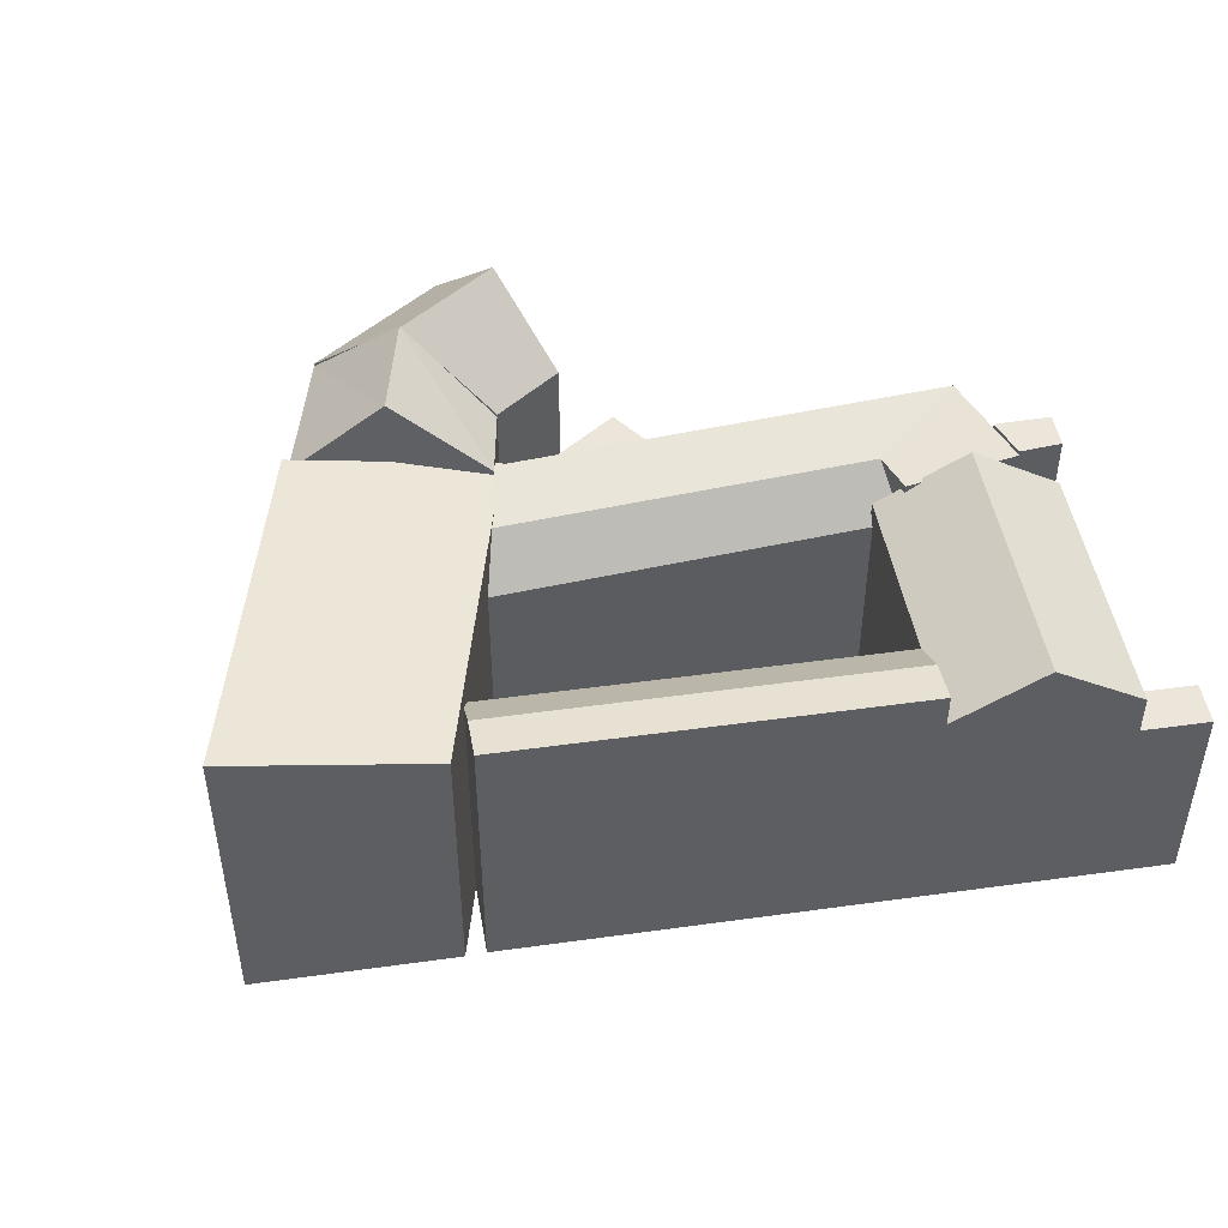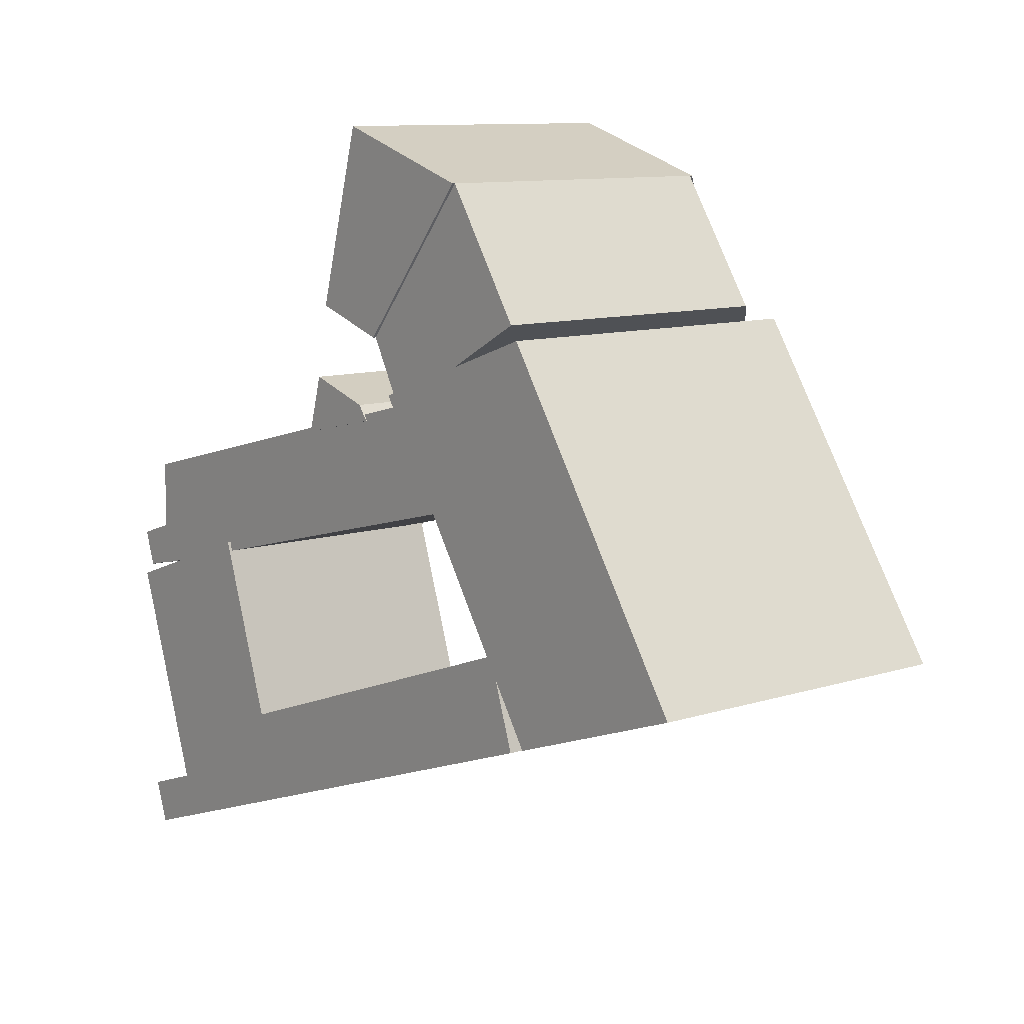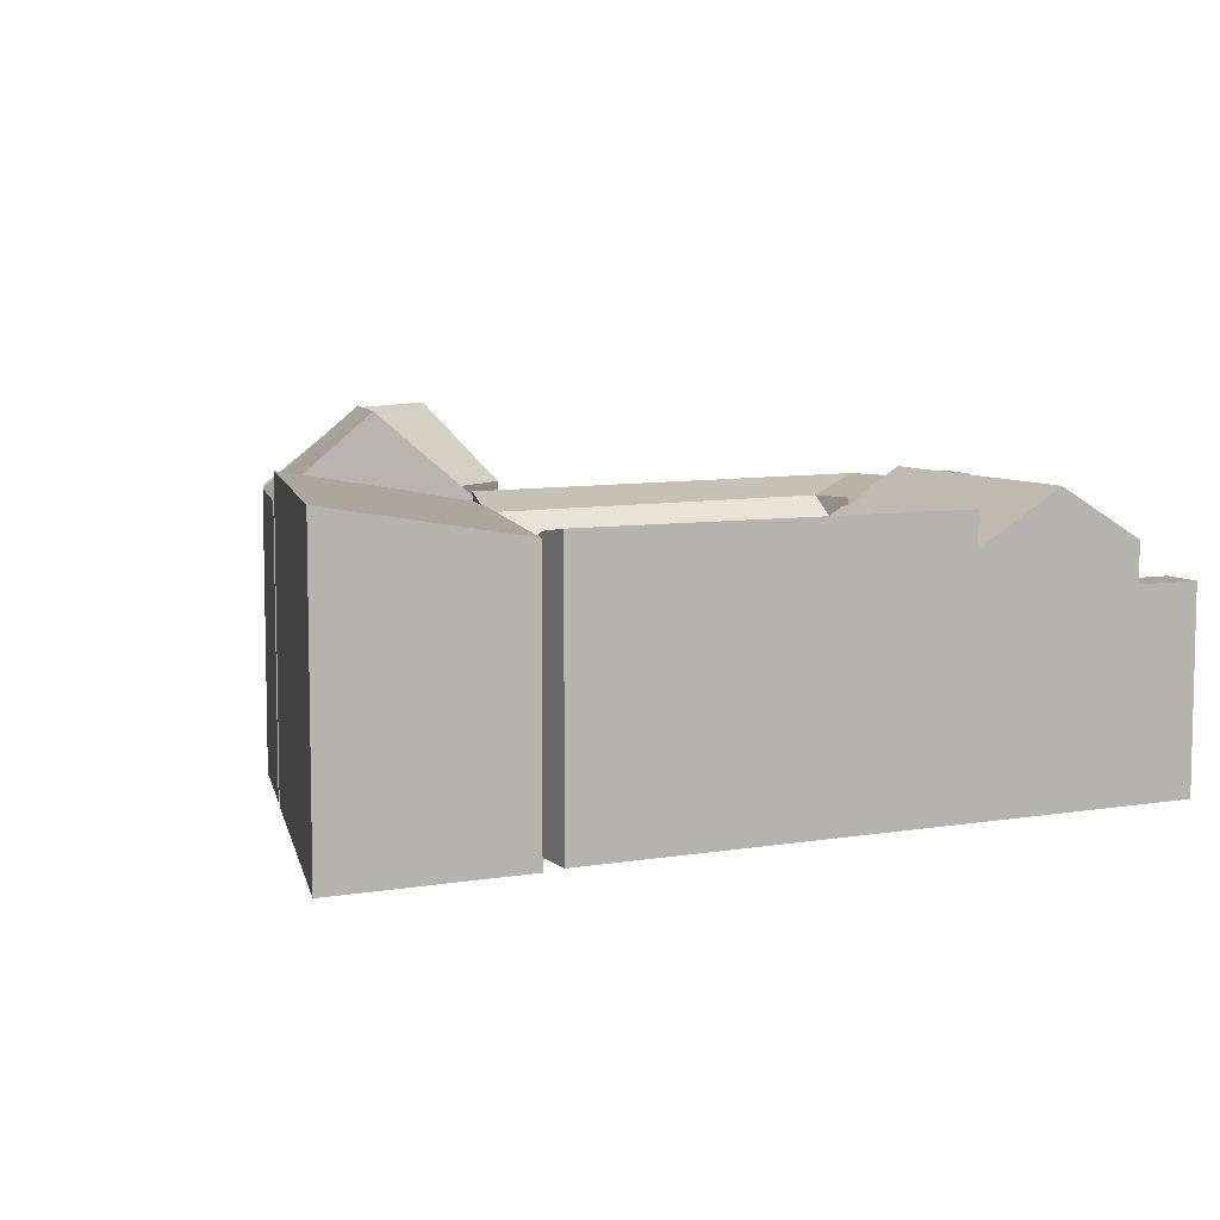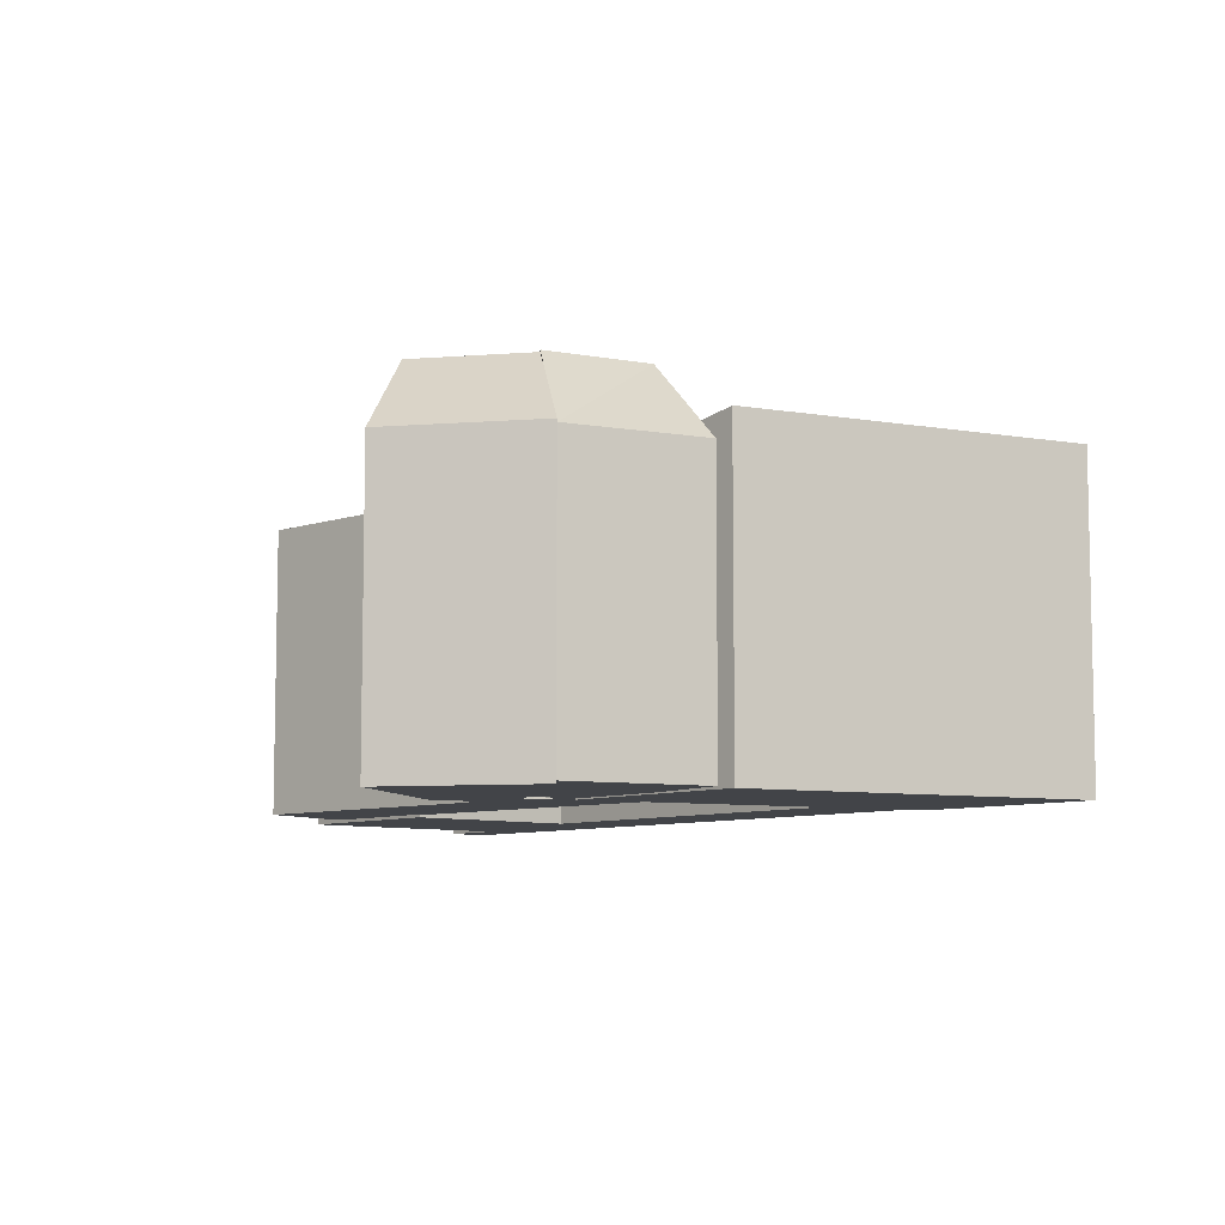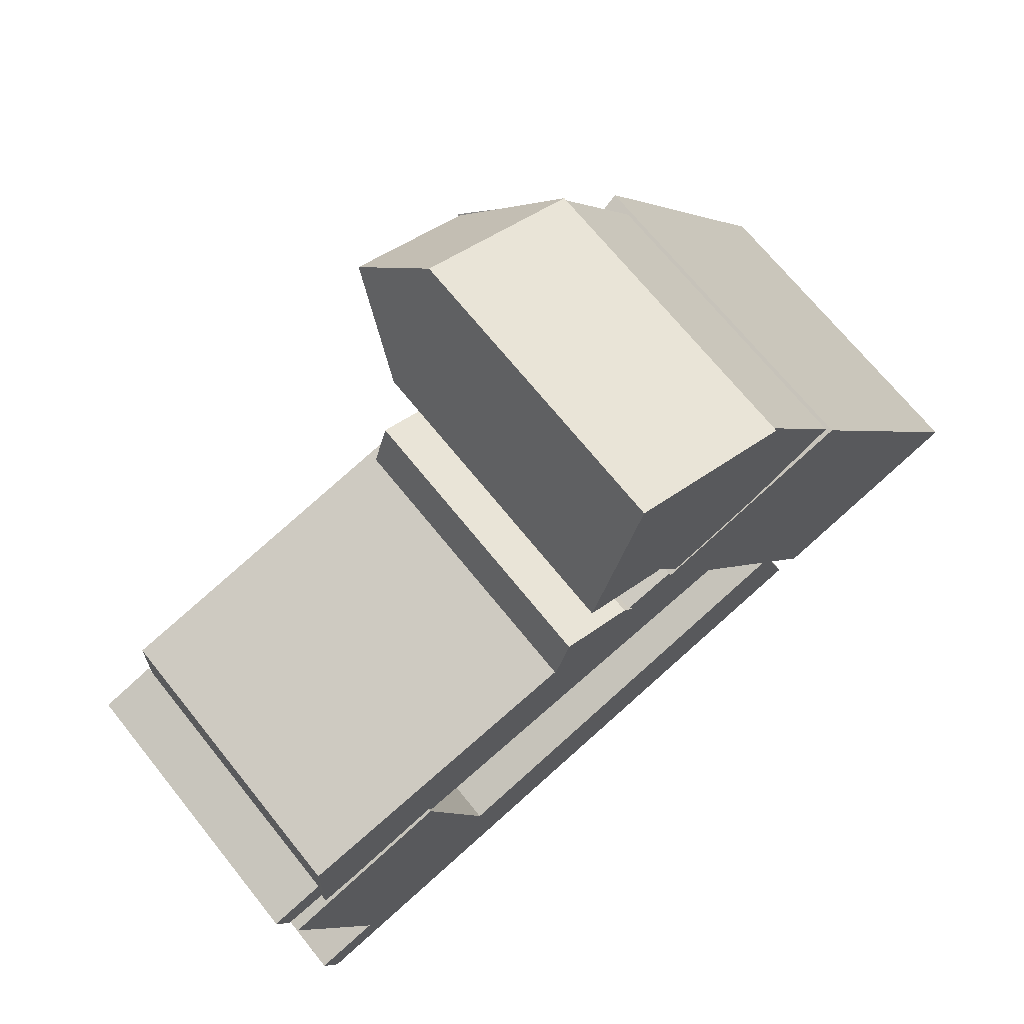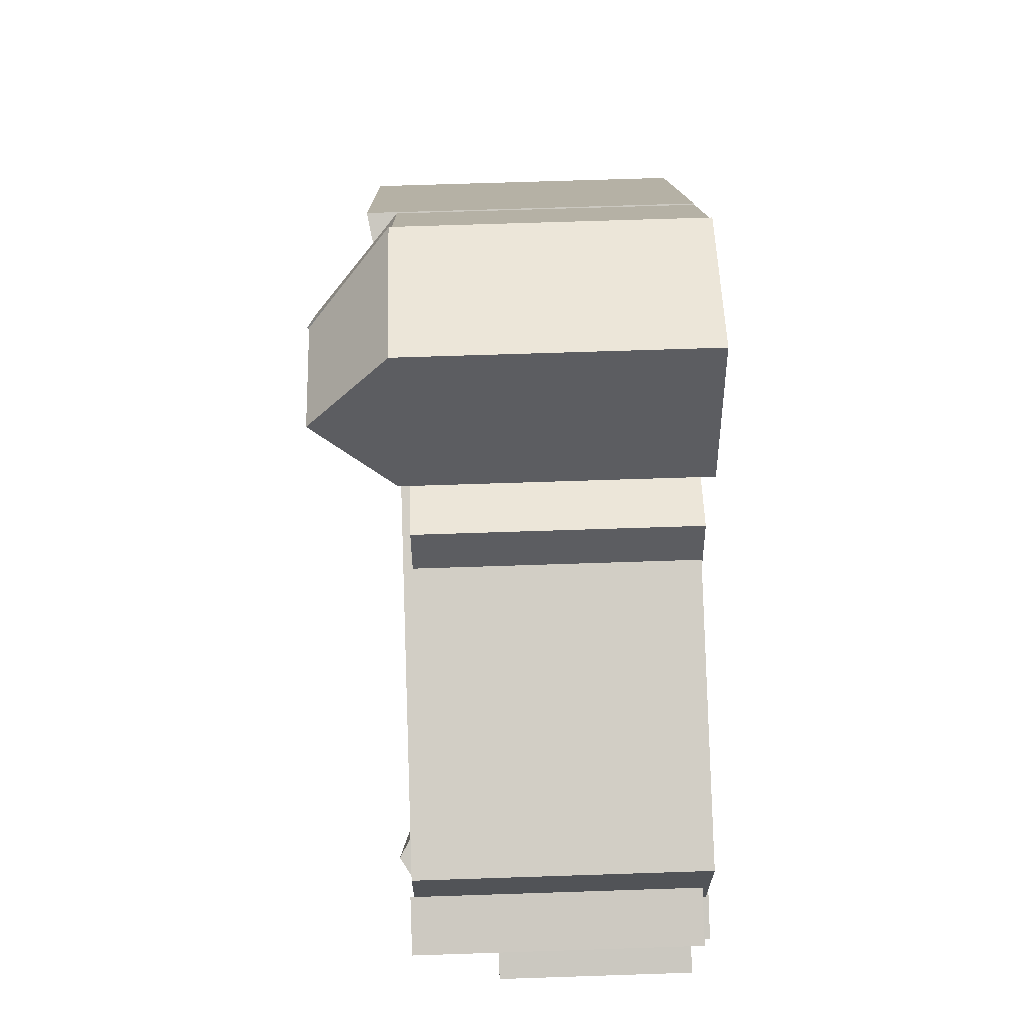
<metadata>
{"format":"obj","ext":"obj","renderer":"f3d","projection":"perspective","resolution":1024,"background":"white","views":[{"elev":47.7,"azim":151.6,"up":"+Y"},{"elev":10.4,"azim":51.1,"up":"+Z"},{"elev":7.5,"azim":134.8,"up":"+Y"},{"elev":-7.8,"azim":30.1,"up":"+Y"},{"elev":69.1,"azim":-38.7,"up":"+Z"},{"elev":68.5,"azim":-91.9,"up":"+Z"}]}
</metadata>
<code>
v  -16.22 21.02 -22.19
v  -30.57 -0.16 -27.29
v  -16.22 -0.16 -22.19
v  -30.57 21.02 -27.29
v  -23.4 25.52 -24.74
v  -25.54 -0.16 -41.94
v  -25.54 21.02 -41.94
v  -3.078 23.53 -10.74
v  4.893 5.506e-16 -8.991
v  -3.078 6.578e-16 -10.74
v  4.893 23.53 -8.992
v  -1.732 23.53 -6.047
v  -1.733 3.702e-16 -6.046
v  4.004 4.768e-16 -7.787
v  4.005 23.53 -7.788
v  -18.31 19.16 -23.52
v  14.28 0.09 -15.23
v  -18.31 0.09 -23.52
v  14.28 19.16 -15.24
v  12.4 23.08 -12.14
v  12.4 0.09 -12.14
v  9.458 0.09 -7.262
v  -18.18 24.29 -14.29
v  -18.18 0.09 -14.29
v  9.459 24.29 -7.263
v  12.4 23.08 -12.14
v  -27.27 24.29 -22.22
v  -27.32 0.09 -25.81
v  -27.27 0.09 -22.22
v  -27.32 24.29 -25.81
v  -18.31 23.08 -23.52
v  -18.26 23.08 -19.93
v  -27.2 24.29 -16.58
v  -27.2 0.09 -16.58
v  -27.31 0.64 -22.17
v  -31.81 24.61 -23.66
v  -31.81 0.64 -23.66
v  -27.31 24.61 -22.17
v  -30.81 0.64 -26.58
v  -30.81 24.61 -26.58
v  -27.29 0.64 -25.7
v  -27.28 24.61 -25.7
v  4.143 24.19 14.46
v  0 -0.42 -2.572e-17
v  4.143 -0.42 14.46
v  0.0005258 24.19 -0.0007784
v  2.072 30.71 7.228
v  6.59 -0.42 -2.083
v  6.59 24.19 -2.084
v  17.03 -0.42 10.38
v  17.03 24.19 10.38
v  11.81 30.71 4.149
v  17.03 23.93 10.38
v  6.609 -0.2 -2.06
v  17.03 -0.2 10.38
v  6.61 23.93 -2.061
v  11.82 30.87 4.161
v  9.596 -0.2 -7.47
v  9.597 23.93 -7.471
v  23.76 -0.2 0.2388
v  23.76 23.93 0.238
v  16.68 30.87 -3.616
v  41.31 -0.3 -26.2
v  24.49 26.41 -0.8536
v  24.49 -0.3 -0.8528
v  41.31 26.41 -26.2
v  8.417 23.44 -6.542
v  8.417 -0.3 -6.541
v  25.24 -0.3 -31.88
v  25.24 23.44 -31.88
v  -8.878 24.02 -43.96
v  23.64 -0.16 -32.45
v  -8.878 -0.16 -43.96
v  23.64 24.02 -32.45
v  22.47 23.52 -28.97
v  22.47 -0.16 -28.97
v  -10.05 23.52 -40.48
v  -8.878 21.02 -43.96
v  -10.05 21.02 -40.48
v  21.23 21.02 -25.32
v  21.23 -0.16 -25.32
v  -11.27 21.02 -36.87
v  -11.27 -0.16 -36.87
v  -24.31 21.02 -45.53
v  -23.12 -0.16 -49
v  -24.31 -0.16 -45.53
v  -23.12 21.02 -49
v  -16 25.52 -46.48
v  -29.7 17.5 -47.44
v  -29.7 -0.16 -47.44
v  -24.31 17.5 -45.53
v  -28.5 -0.16 -50.91
v  -28.5 17.5 -50.91
v  -23.12 17.5 -49
v  -17.18 25.52 -43.01
v  -18.41 25.52 -39.4
v  -18.26 23.08 -19.93
v  -18.26 0.09 -19.93
v  -10.05 -0.16 -40.48
g defaultobject
f 1 2 3
f 2 1 4
f 4 1 5
f 4 6 2
f 6 4 7
f 8 9 10
f 9 8 11
f 12 10 13
f 10 12 8
f 14 12 13
f 12 14 15
f 9 15 14
f 15 9 11
f 16 17 18
f 17 16 19
f 17 20 21
f 20 17 19
f 22 23 24
f 23 22 25
f 21 25 22
f 25 21 26
f 27 28 29
f 28 27 30
f 30 18 28
f 18 30 31
f 31 32 16
f 24 33 34
f 33 24 23
f 33 29 34
f 29 33 27
f 35 36 37
f 36 35 38
f 36 39 37
f 39 36 40
f 40 41 39
f 41 40 42
f 41 38 35
f 38 41 42
f 43 44 45
f 44 43 46
f 46 43 47
f 46 48 44
f 48 46 49
f 49 50 48
f 50 49 51
f 51 49 52
f 50 43 45
f 43 50 51
f 53 54 55
f 54 53 56
f 56 53 57
f 56 58 54
f 58 56 59
f 59 60 58
f 60 59 61
f 61 59 62
f 60 53 55
f 53 60 61
f 63 64 65
f 64 63 66
f 65 67 68
f 67 65 64
f 67 69 68
f 69 67 70
f 70 63 69
f 63 70 66
f 71 72 73
f 72 71 74
f 72 75 76
f 75 72 74
f 77 78 79
f 78 77 71
f 76 80 81
f 80 76 75
f 81 82 83
f 82 81 80
f 77 79 82
f 84 85 86
f 85 84 87
f 87 73 85
f 73 87 78
f 78 87 88
f 7 86 6
f 86 7 84
f 86 89 90
f 89 86 91
f 89 92 90
f 92 89 93
f 93 85 92
f 85 93 94
f 85 91 86
f 91 85 94
f 83 1 3
f 1 83 82
f 88 84 95
f 84 88 87
f 78 95 79
f 95 78 88
f 95 7 96
f 7 95 84
f 79 96 82
f 96 79 95
f 94 89 91
f 89 94 93
f 5 82 96
f 82 5 1
f 4 96 7
f 96 4 5
f 8 15 11
f 15 8 12
f 16 20 19
f 20 16 97
f 32 25 26
f 25 32 23
f 31 27 32
f 27 31 30
f 23 32 33
f 33 32 27
f 42 36 38
f 36 42 40
f 49 47 52
f 47 49 46
f 52 43 51
f 43 52 47
f 59 57 62
f 57 59 56
f 62 53 61
f 53 62 57
f 70 64 66
f 64 70 67
f 77 74 71
f 74 77 75
f 82 75 77
f 75 82 80
f 9 13 10
f 13 9 14
f 98 17 21
f 17 98 18
f 24 21 22
f 21 24 98
f 18 29 28
f 29 18 98
f 34 98 24
f 98 34 29
f 39 35 37
f 35 39 41
f 44 50 45
f 50 44 48
f 54 60 55
f 60 54 58
f 65 69 63
f 69 65 68
f 72 99 73
f 99 72 76
f 76 83 99
f 83 76 81
f 86 73 99
f 73 86 85
f 6 99 83
f 99 6 86
f 90 85 86
f 85 90 92
f 83 2 6
f 2 83 3

</code>
